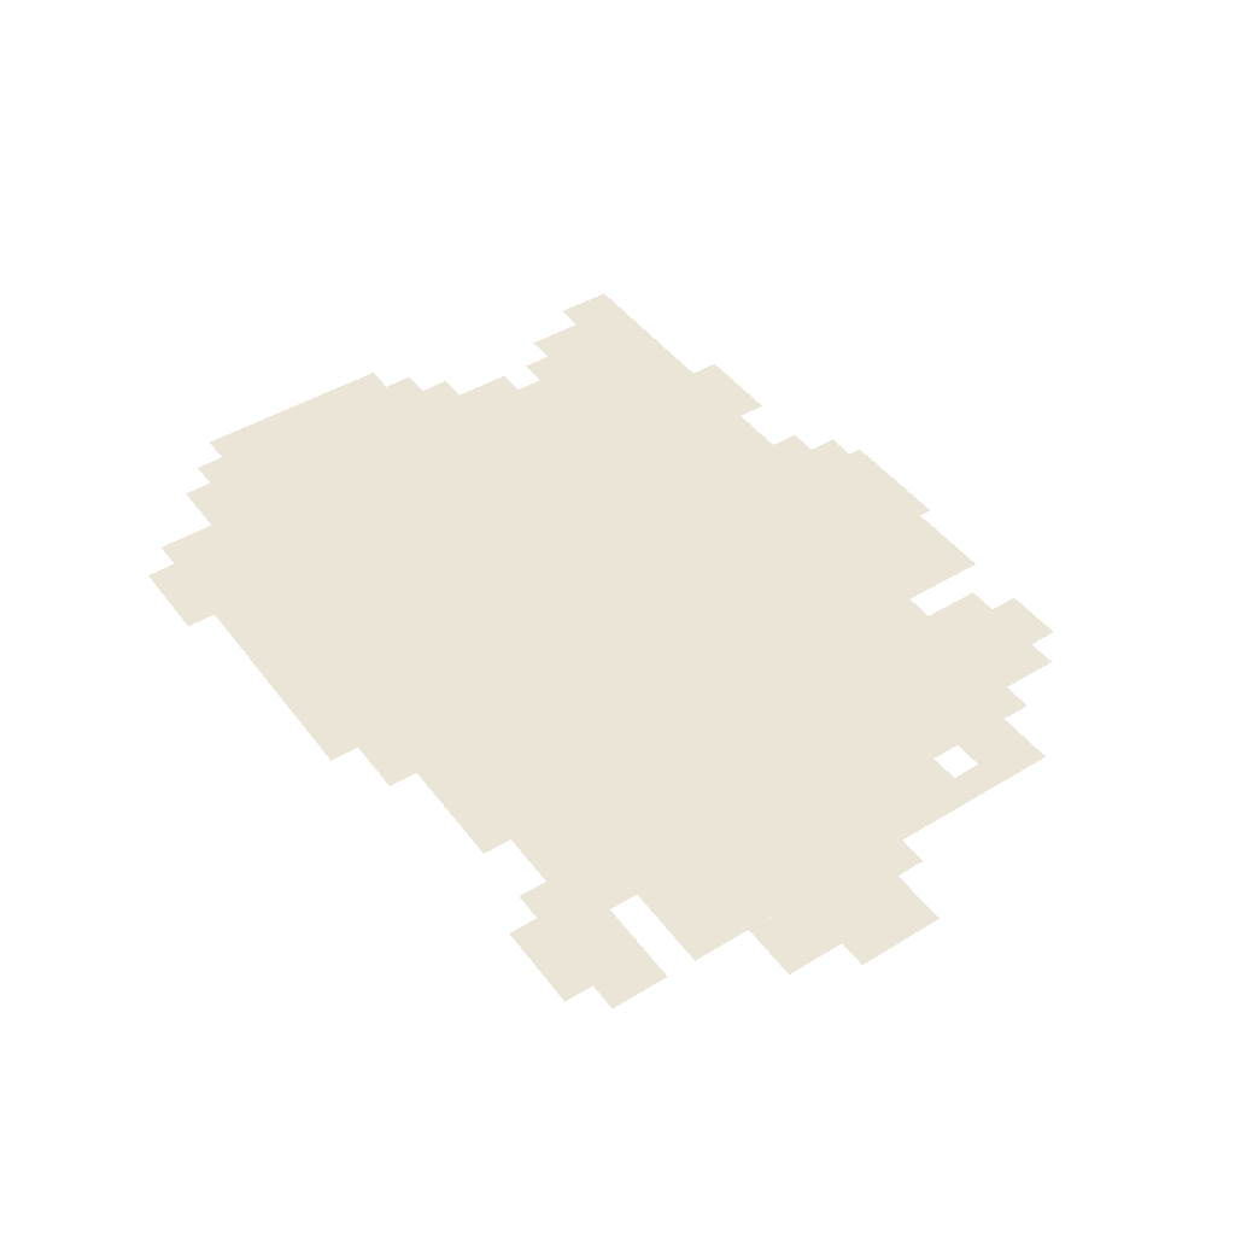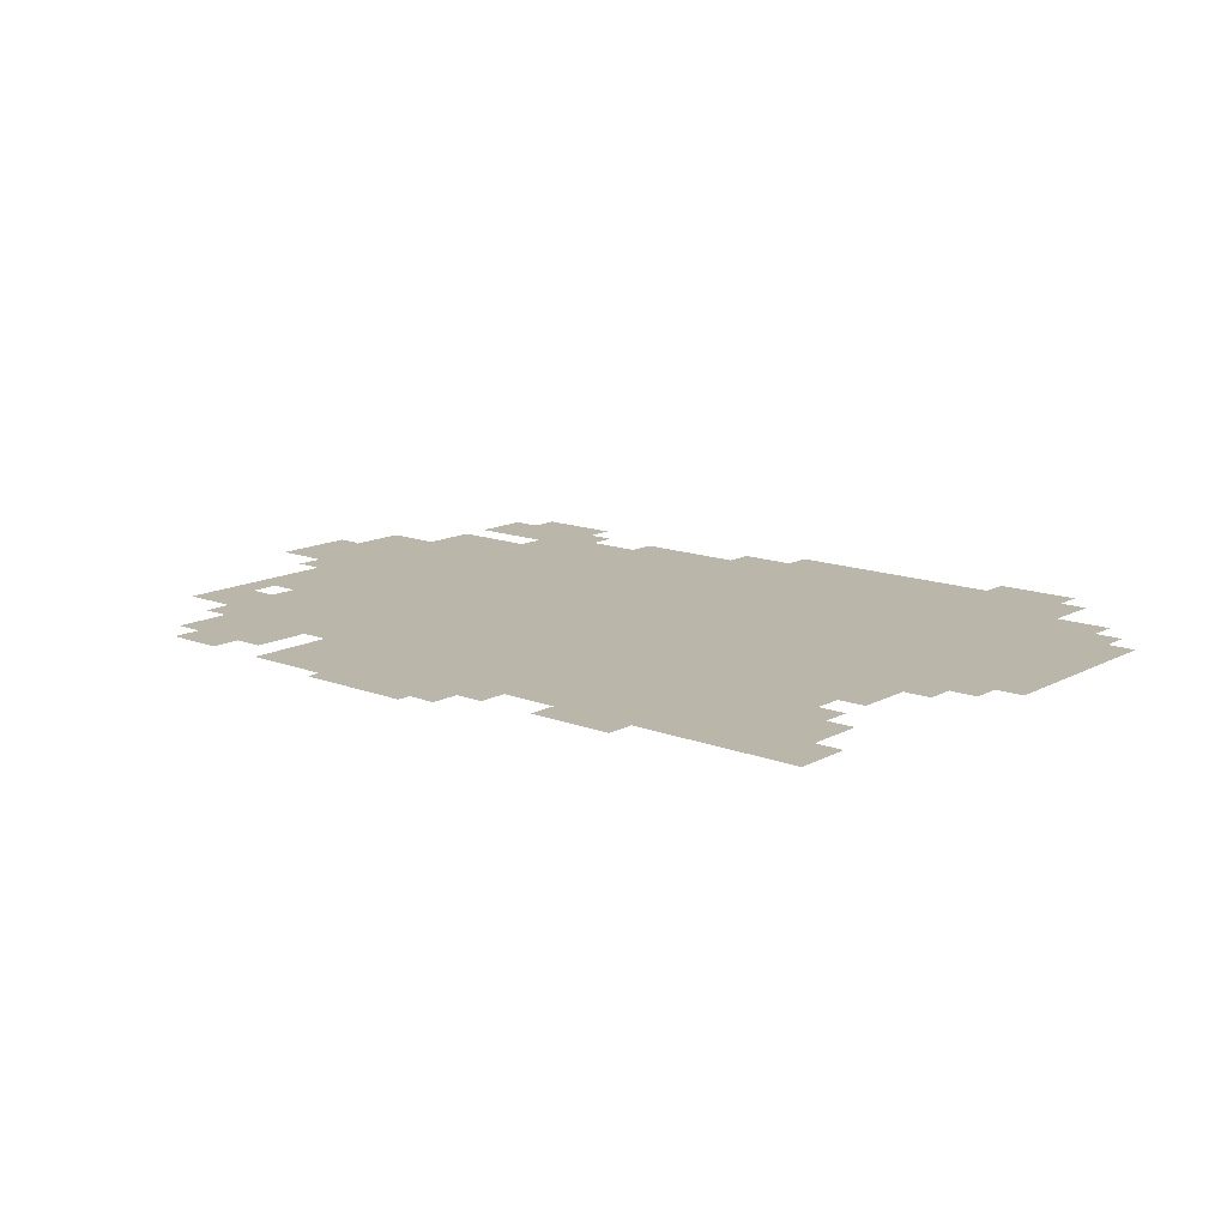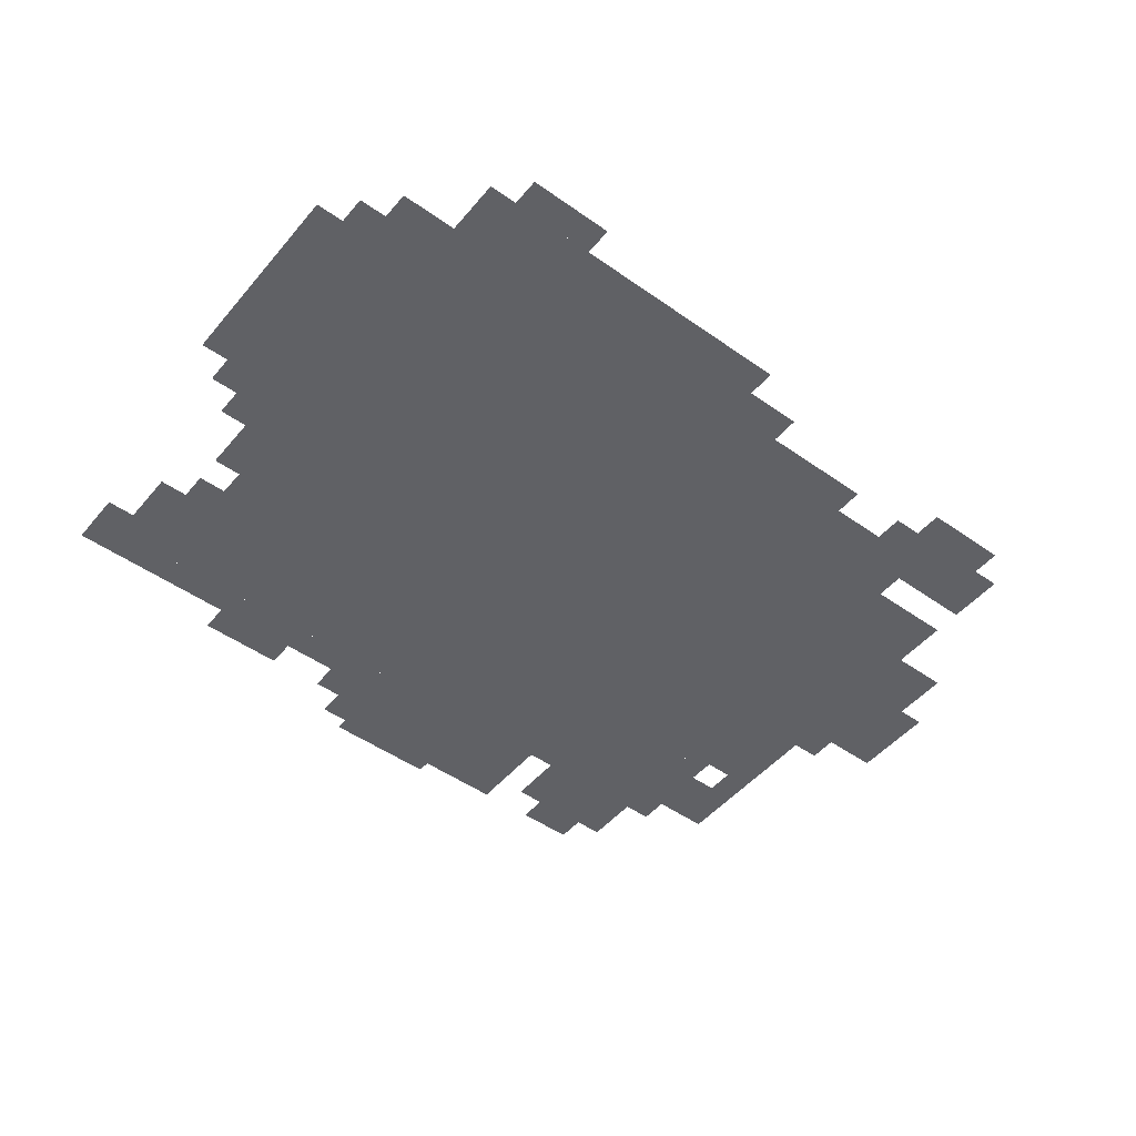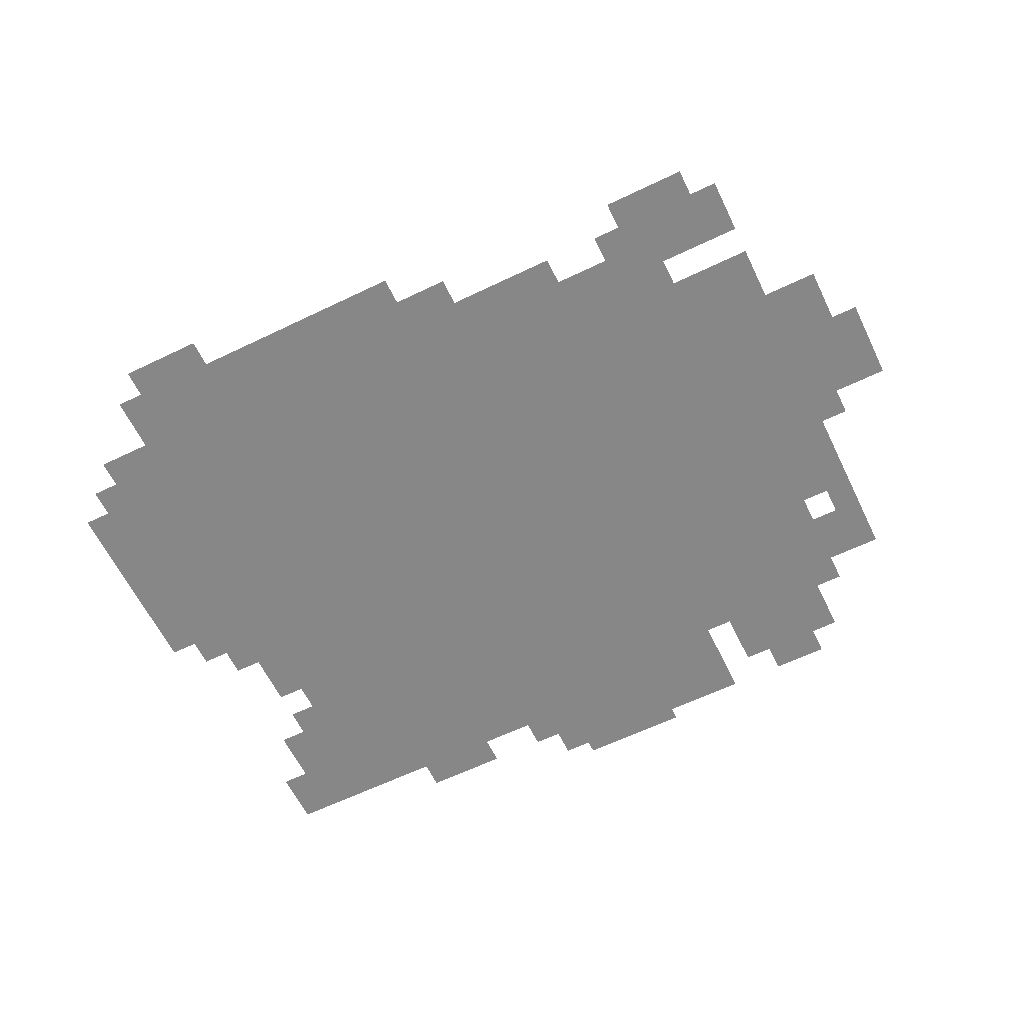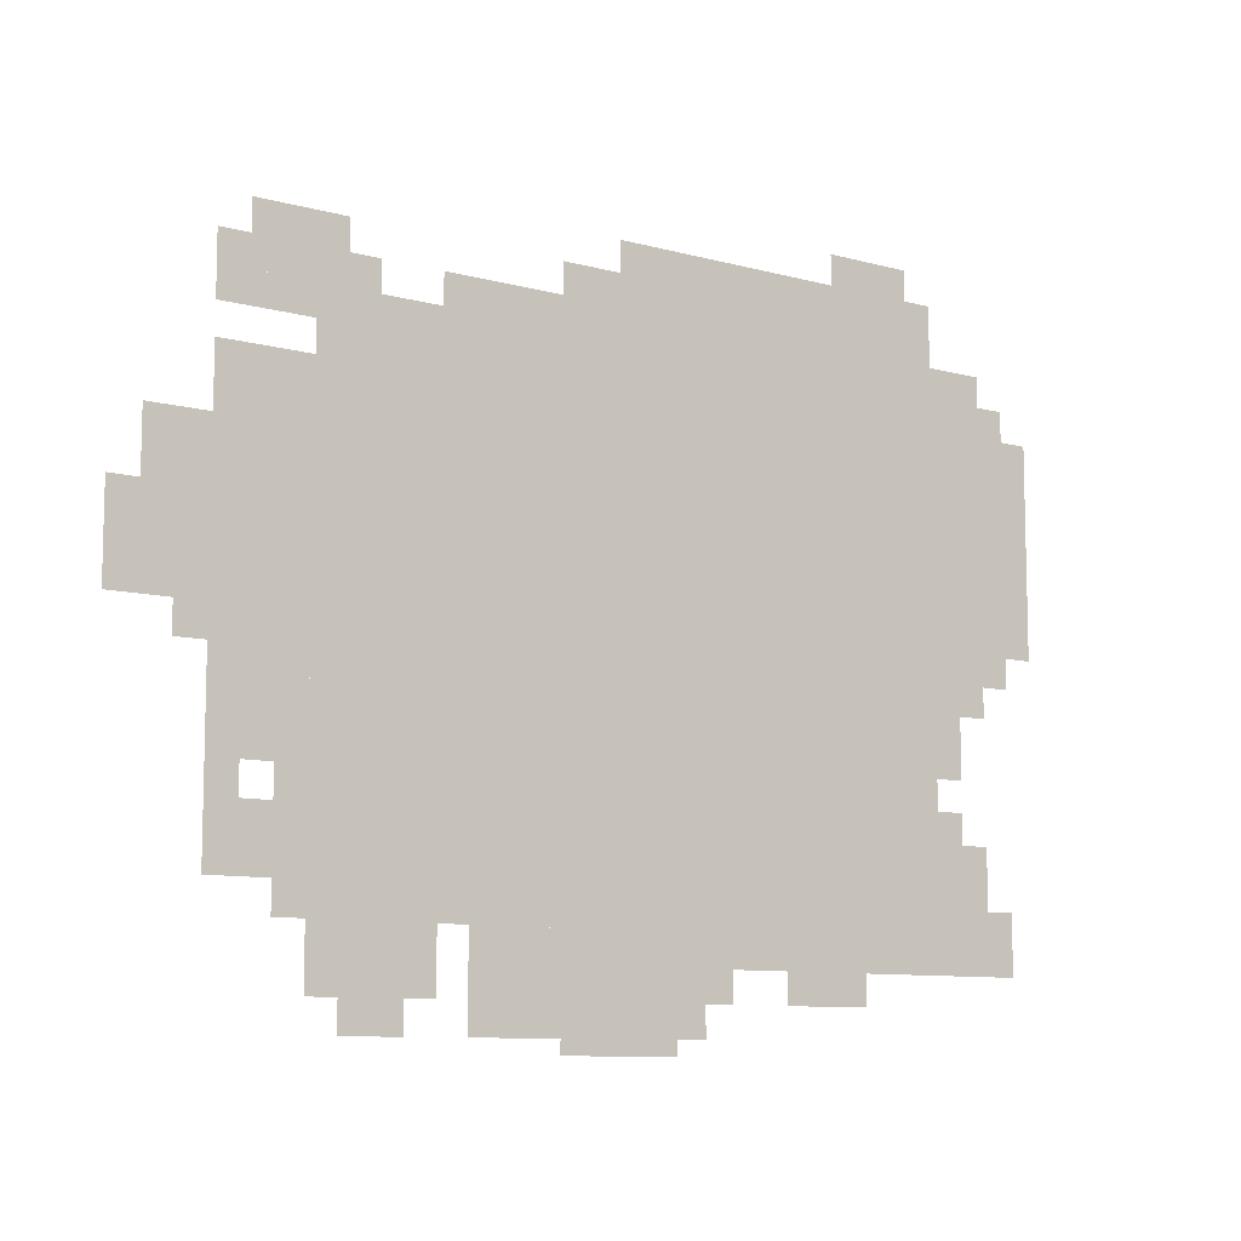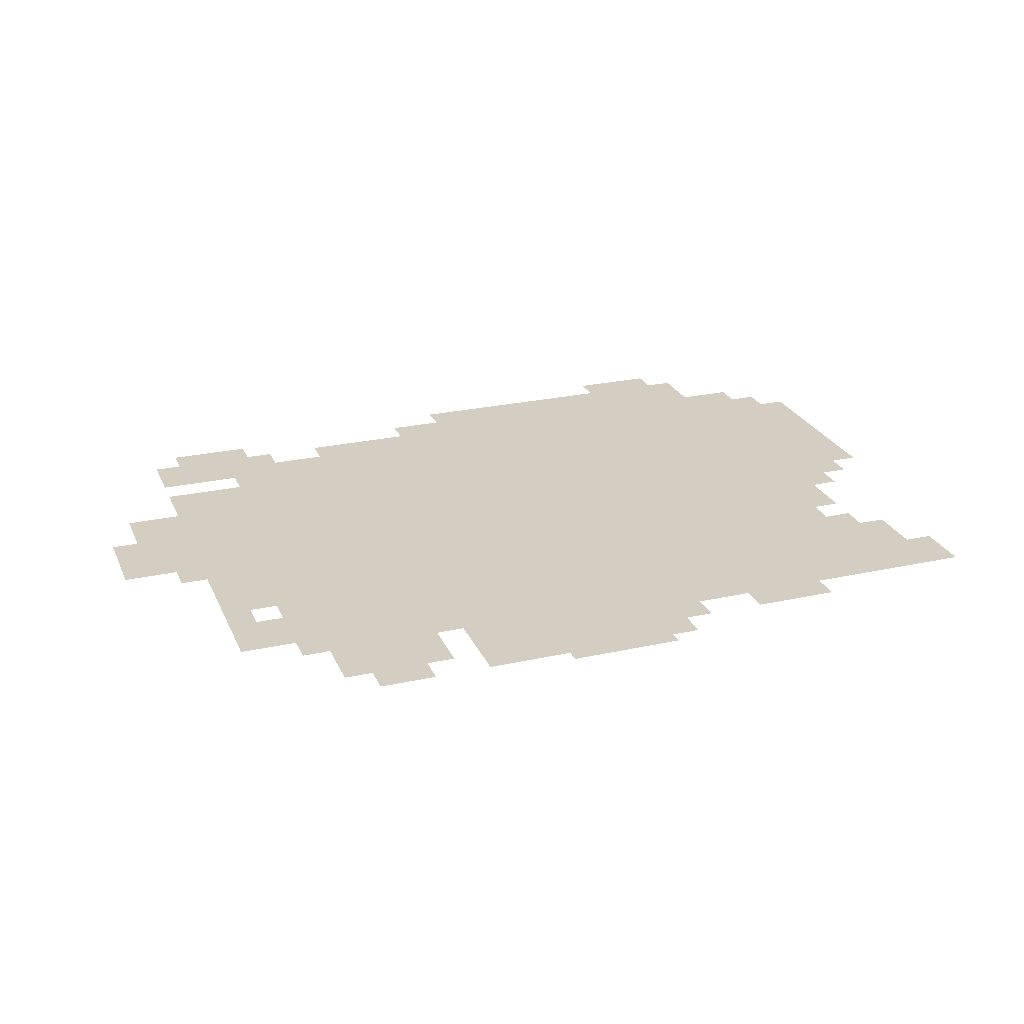
<metadata>
{"format":"obj","ext":"obj","renderer":"f3d","projection":"perspective","resolution":1024,"background":"white","views":[{"elev":45.9,"azim":-124.8,"up":"+Z"},{"elev":14.0,"azim":40.4,"up":"+Z"},{"elev":-48.8,"azim":141.8,"up":"+Z"},{"elev":-62.4,"azim":-154.0,"up":"+Z"},{"elev":-9.5,"azim":-35.7,"up":"+Y"},{"elev":25.2,"azim":-19.7,"up":"+Z"}]}
</metadata>
<code>
g fumilulu-mesh
v -480 111 0
v -480 623 0
v -832 623 0
v -832 111 0
v -128 111 0
v -128 623 0
v -480 623 0
v -480 111 0
v 0 399 0
v 0 623 0
v -128 623 0
v -128 399 0
v -128 623 0
v -128 751 0
v -320 751 0
v -320 623 0
v -320 623 0
v -320 751 0
v -512 751 0
v -512 623 0
v -832 399 0
v -832 591 0
v -928 591 0
v -928 399 0
v -832 239 0
v -832 399 0
v -928 399 0
v -928 239 0
v -544 15 0
v -544 111 0
v -672 111 0
v -672 15 0
v -416 15 0
v -416 111 0
v -544 111 0
v -544 15 0
v -704 47 0
v -704 111 0
v -832 111 0
v -832 47 0
v -512 623 0
v -512 655 0
v -736 655 0
v -736 623 0
v -64 111 0
v -64 207 0
v -128 207 0
v -128 111 0
v -832 143 0
v -832 207 0
v -928 207 0
v -928 143 0
v -800 655 0
v -800 719 0
v -896 719 0
v -896 655 0
v -32 79 0
v -32 111 0
v -224 111 0
v -224 79 0
v -736 623 0
v -736 655 0
v -928 655 0
v -928 623 0
v -928 431 0
v -928 527 0
v -992 527 0
v -992 431 0
v -224 79 0
v -224 111 0
v -416 111 0
v -416 79 0
v -64 335 0
v -64 399 0
v -128 399 0
v -128 335 0
v -64 623 0
v -64 687 0
v -128 687 0
v -128 623 0
v -928 367 0
v -928 431 0
v -992 431 0
v -992 367 0
v -608 655 0
v -608 687 0
v -704 687 0
v -704 655 0
v -512 655 0
v -512 687 0
v -608 687 0
v -608 655 0
v -512 687 0
v -512 719 0
v -576 719 0
v -576 687 0
v -224 47 0
v -224 79 0
v -288 79 0
v -288 47 0
v -736 15 0
v -736 47 0
v -800 47 0
v -800 15 0
v -96 271 0
v -96 335 0
v -128 335 0
v -128 271 0
v -992 399 0
v -992 463 0
v -1023 463 0
v -1023 399 0
v -448 0 0
v -448 15 0
v -512 15 0
v -512 0 0
v -160 751 0
v -160 783 0
v -224 783 0
v -224 751 0
v -512 0 0
v -512 15 0
v -576 15 0
v -576 0 0
v -96 207 0
v -96 239 0
v -128 239 0
v -128 207 0
v -832 207 0
v -832 239 0
v -864 239 0
v -864 207 0
v -928 335 0
v -928 367 0
v -960 367 0
v -960 335 0
v -896 207 0
v -896 239 0
v -928 239 0
v -928 207 0
v -832 111 0
v -832 143 0
v -864 143 0
v -864 111 0
v -32 111 0
v -32 143 0
v -64 143 0
v -64 111 0
v -384 47 0
v -384 79 0
v -416 79 0
v -416 47 0
v -288 47 0
v -288 79 0
v -320 79 0
v -320 47 0
v -224 751 0
v -224 783 0
v -256 783 0
v -256 751 0
v -992 367 0
v -992 399 0
v -1023 399 0
v -1023 367 0
v -768 655 0
v -768 687 0
v -800 687 0
v -800 655 0
v -32 367 0
v -32 399 0
v -64 399 0
v -64 367 0
v -32 623 0
v -32 655 0
v -64 655 0
v -64 623 0
v -896 655 0
v -896 687 0
v -928 687 0
v -928 655 0
g fumilulu-mesh_0
f 3 2 1
f 1 4 3
f 7 6 5
f 5 8 7
f 11 10 9
f 9 12 11
f 15 14 13
f 13 16 15
f 19 18 17
f 17 20 19
f 23 22 21
f 21 24 23
f 27 26 25
f 25 28 27
f 31 30 29
f 29 32 31
f 35 34 33
f 33 36 35
f 39 38 37
f 37 40 39
f 43 42 41
f 41 44 43
f 47 46 45
f 45 48 47
f 51 50 49
f 49 52 51
f 55 54 53
f 53 56 55
f 59 58 57
f 57 60 59
f 63 62 61
f 61 64 63
f 67 66 65
f 65 68 67
f 71 70 69
f 69 72 71
f 75 74 73
f 73 76 75
f 79 78 77
f 77 80 79
f 83 82 81
f 81 84 83
f 87 86 85
f 85 88 87
f 91 90 89
f 89 92 91
f 95 94 93
f 93 96 95
f 99 98 97
f 97 100 99
f 103 102 101
f 101 104 103
f 107 106 105
f 105 108 107
f 111 110 109
f 109 112 111
f 115 114 113
f 113 116 115
f 119 118 117
f 117 120 119
f 123 122 121
f 121 124 123
f 127 126 125
f 125 128 127
f 131 130 129
f 129 132 131
f 135 134 133
f 133 136 135
f 139 138 137
f 137 140 139
f 143 142 141
f 141 144 143
f 147 146 145
f 145 148 147
f 151 150 149
f 149 152 151
f 155 154 153
f 153 156 155
f 159 158 157
f 157 160 159
f 163 162 161
f 161 164 163
f 167 166 165
f 165 168 167
f 171 170 169
f 169 172 171
f 175 174 173
f 173 176 175
f 179 178 177
f 177 180 179

</code>
